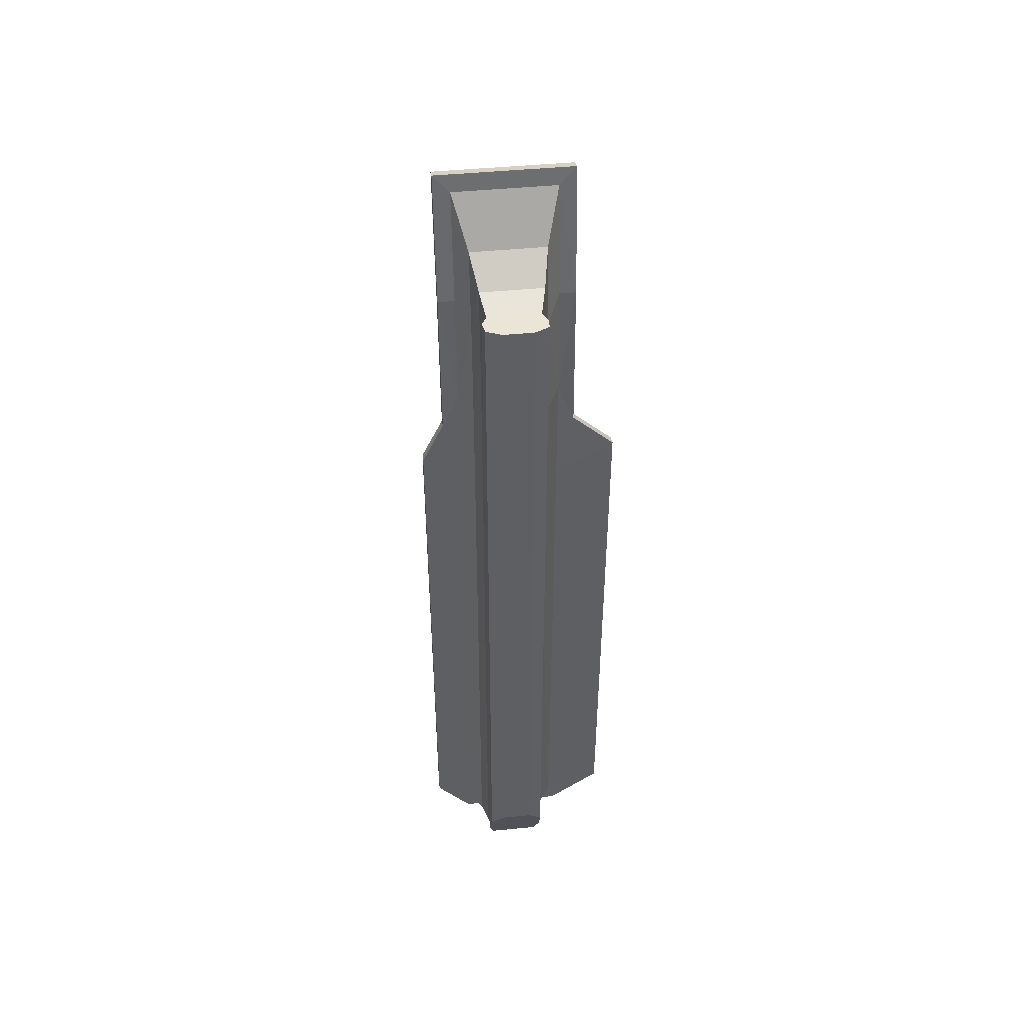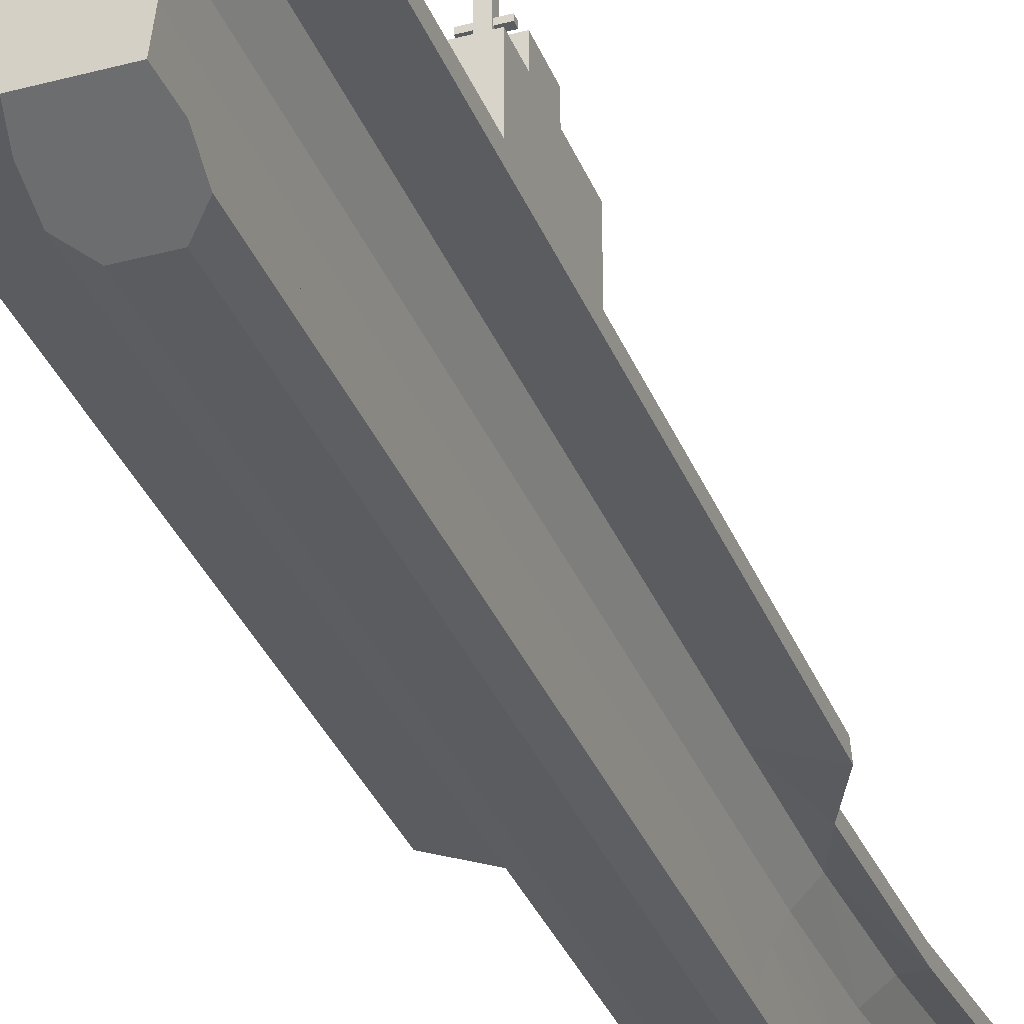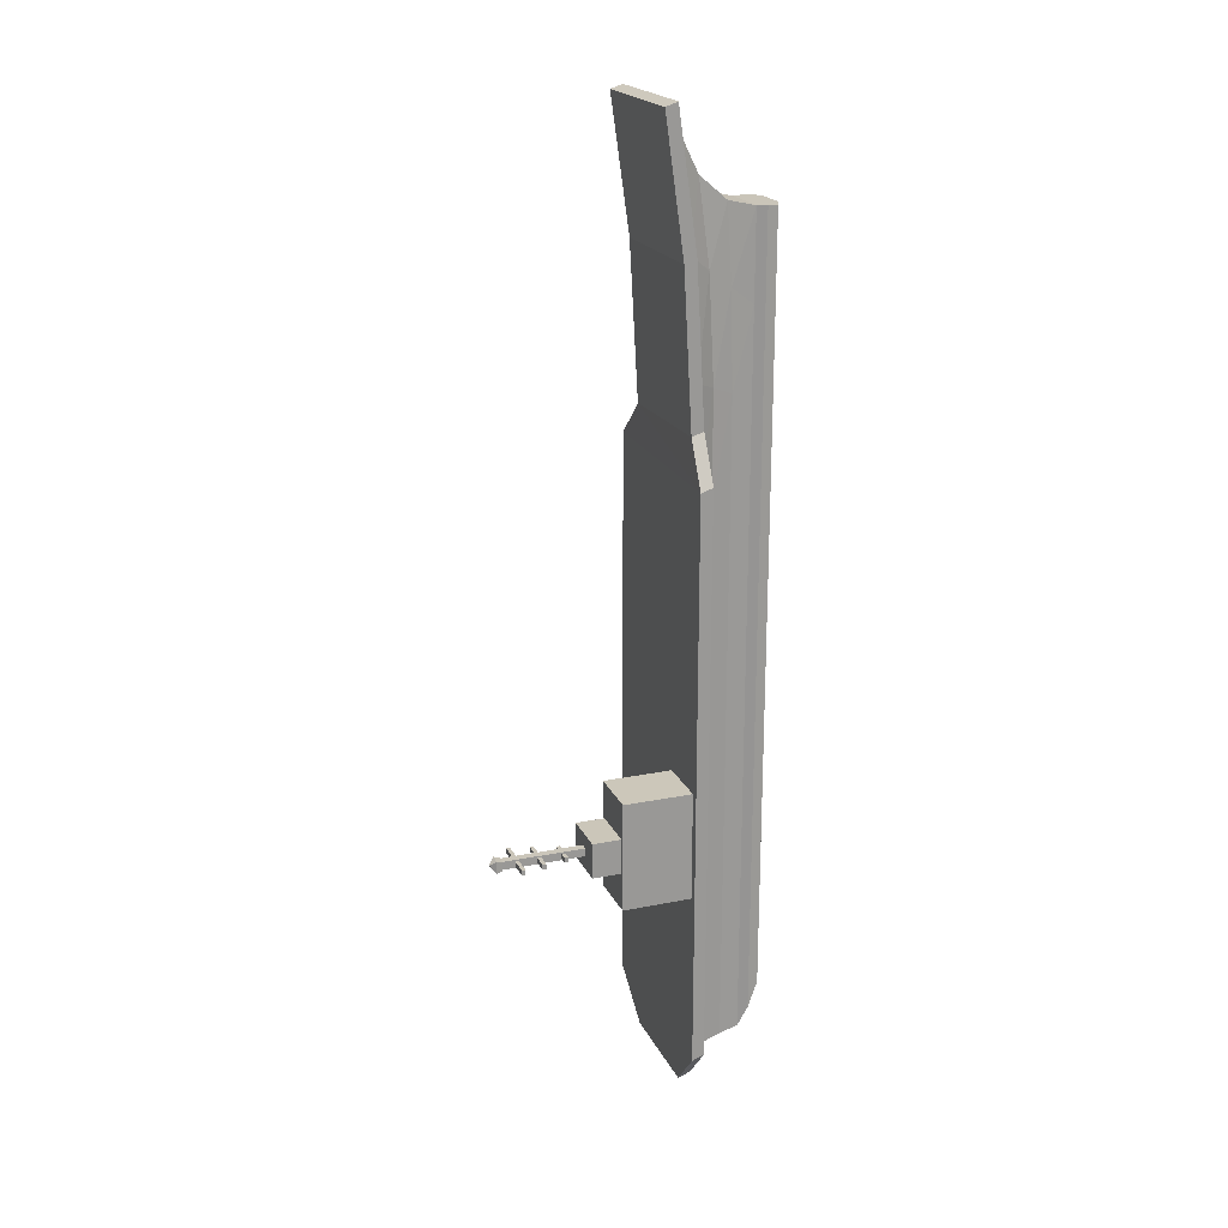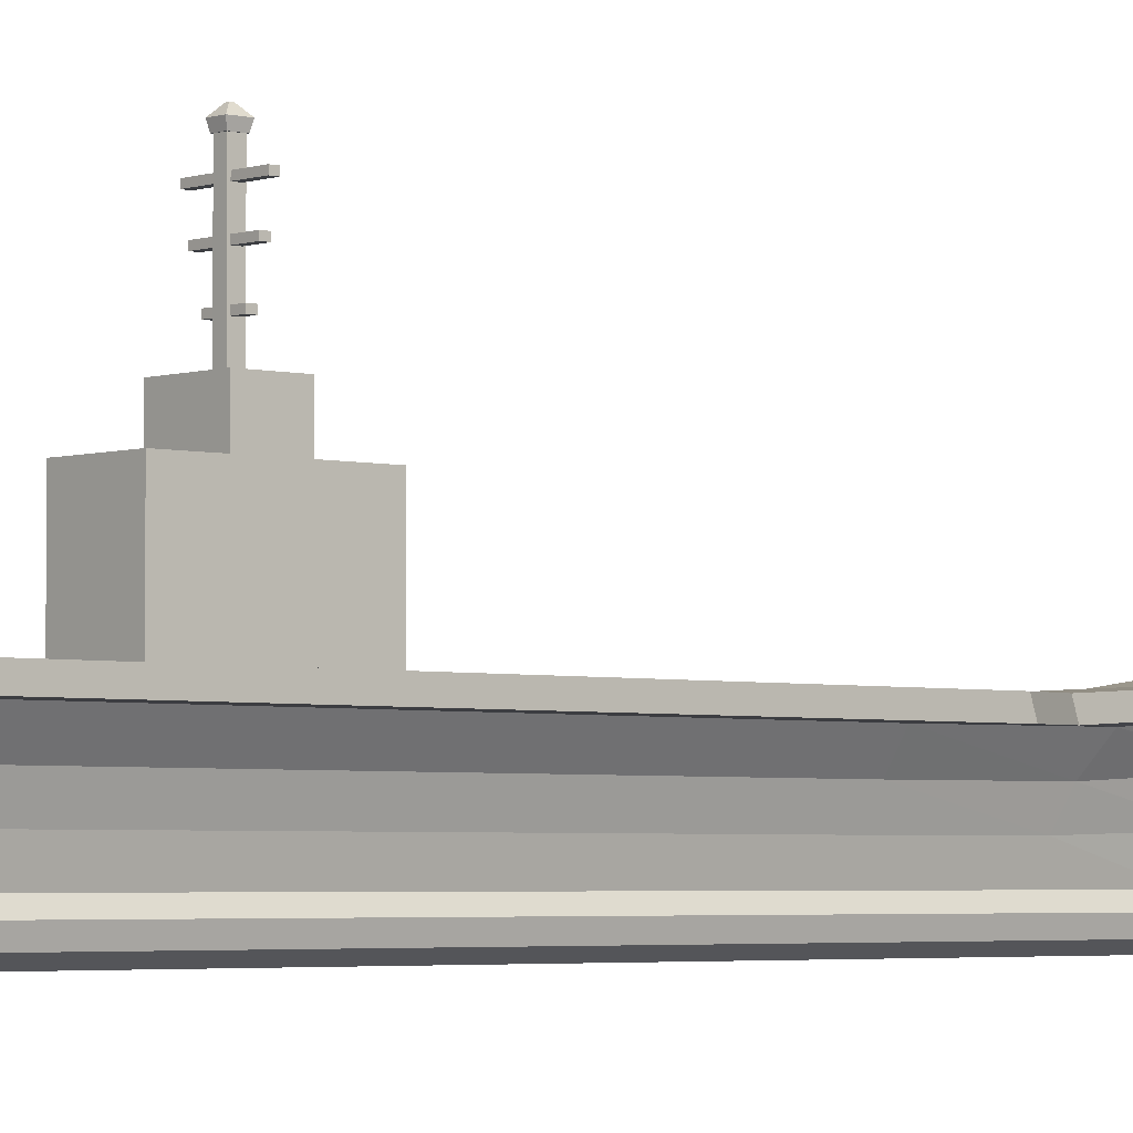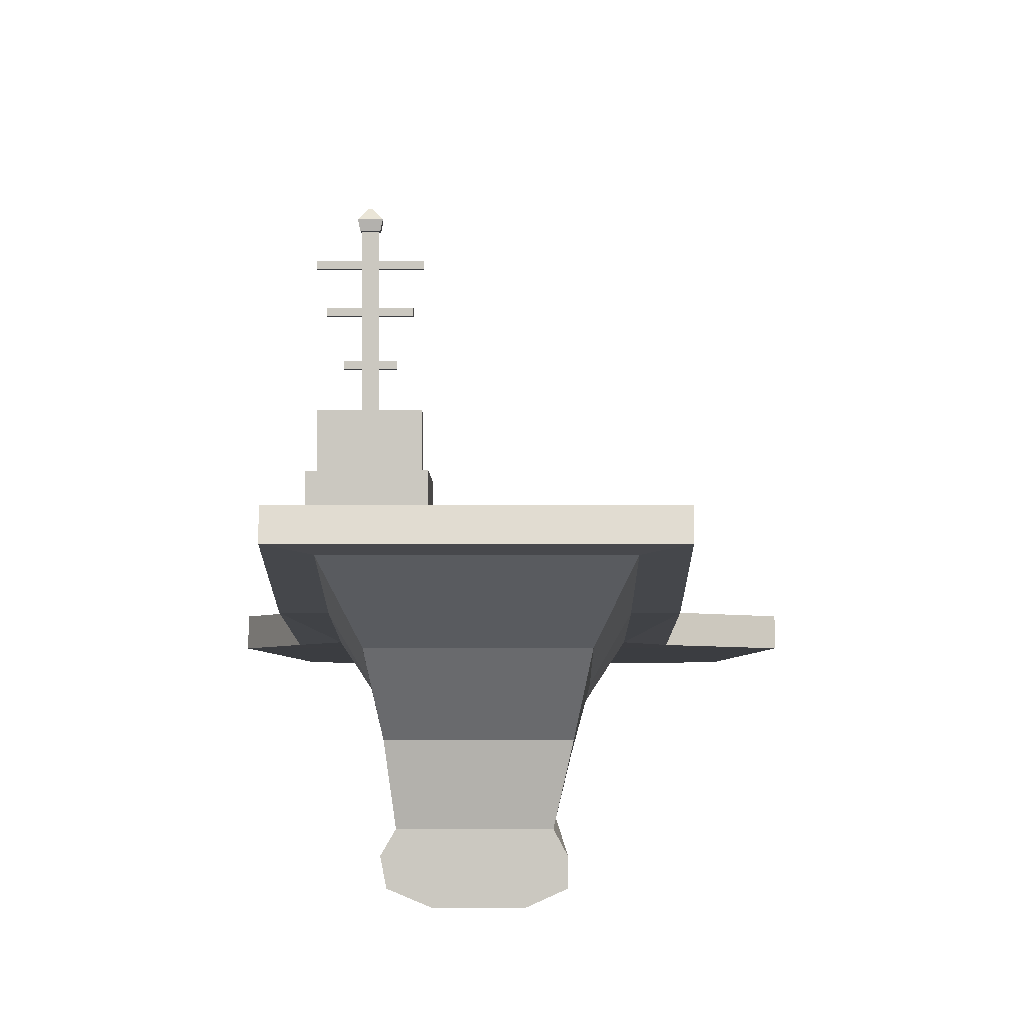
<metadata>
{"format":"obj","ext":"obj","renderer":"f3d","projection":"perspective","resolution":1024,"background":"white","views":[{"elev":45.6,"azim":-6.5,"up":"+Z"},{"elev":-34.1,"azim":-160.2,"up":"+Y"},{"elev":20.6,"azim":-109.9,"up":"+Z"},{"elev":-3.3,"azim":-131.5,"up":"+Y"},{"elev":-2.3,"azim":0.1,"up":"+Y"}]}
</metadata>
<code>
o Cube_Cube.001
v -0.294 -0.5425 8.007
v -1 1.689 9.576
v -0.294 -0.5425 -7.028
v -1 1.198 -8.446
v 0.294 -0.5425 8.007
v 1 1.689 9.576
v 0.294 -0.5425 -7.028
v 1 1.198 -8.446
v -0.5347 -0.03062 8.007
v -0.5347 -0.03062 -8.299
v 0.4815 -0.03062 -8.299
v 0.4815 -0.03062 8.007
v -0.294 -0.5425 2.818
v -1 1.198 2.818
v 0.294 -0.5425 2.818
v 1 1.198 2.818
v 0.4815 -0.03062 2.818
v -0.5347 -0.03062 2.818
v -0.294 -0.5425 4.548
v -0.294 -0.5425 6.277
v 1 1.212 5.067
v 1 1.376 7.319
v 0.4815 -0.03062 4.548
v 0.4815 -0.03062 6.277
v -1 1.376 7.319
v -1 1.212 5.067
v 0.294 -0.5425 6.277
v 0.294 -0.5425 4.548
v -0.5347 -0.03062 6.277
v -0.5347 -0.03062 4.548
v -0.5965 -0.4145 -7.346
v 0.5757 -0.4145 -7.346
v 0.5757 -0.4145 8.007
v -0.5965 -0.4145 8.007
v -0.5965 -0.4145 2.818
v 0.5757 -0.4145 2.818
v -0.5965 -0.4145 6.277
v -0.5965 -0.4145 4.548
v 0.5757 -0.4145 4.548
v 0.5757 -0.4145 6.277
v -0.6116 0.5426 8.143
v -0.7322 1.13 8.623
v -0.7322 0.7883 -8.397
v -0.6116 0.3788 -8.348
v 0.7322 0.7883 -8.397
v 0.6116 0.3788 -8.348
v 0.7322 1.13 8.623
v 0.6116 0.5426 8.143
v 0.7322 0.7883 2.818
v 0.6116 0.3788 2.818
v -0.7322 0.7883 2.818
v -0.6116 0.3788 2.818
v -0.7322 0.9069 6.972
v -0.6116 0.4382 6.625
v -0.7322 0.7977 4.894
v -0.6116 0.3836 4.721
v 0.7322 0.7977 4.894
v 0.6116 0.3836 4.721
v 0.7322 0.9069 6.972
v 0.6116 0.4382 6.625
v -0.6364 -0.2055 8.007
v -0.6364 -0.2055 -7.865
v 0.5757 -0.2055 -7.865
v 0.5757 -0.2055 8.007
v -0.6364 -0.2055 2.818
v 0.5757 -0.2055 2.818
v -0.6364 -0.2055 6.277
v -0.6364 -0.2055 4.548
v 0.5757 -0.2055 4.548
v 0.5757 -0.2055 6.277
v -1.751 1.188 3.397
v -1.038 1.188 -8.81
v 1.101 1.188 -8.81
v 1.324 1.376 7.316
v 1.324 1.746 9.923
v -1.324 1.746 9.923
v -1.324 1.204 4.296
v 2.153 1.188 3.478
v 1.324 1.204 4.244
v -1.324 1.376 7.316
v -1 1.198 -7.773
v 0.294 -0.5425 -6.44
v -0.5347 -0.03062 -7.635
v -0.294 -0.5425 -6.44
v 1 1.198 -7.773
v 0.4815 -0.03062 -7.635
v 0.5757 -0.4145 -6.739
v -0.5965 -0.4145 -6.739
v 0.6116 0.3788 -7.681
v 0.7322 0.7883 -7.727
v -0.6116 0.3788 -7.681
v -0.7322 0.7883 -7.727
v 0.5757 -0.2055 -7.227
v -0.6364 -0.2055 -7.227
v -1.751 1.188 -8
v 2.153 1.188 -7.995
v -1.597 1.427 -2.491
v -1.038 1.427 -8.889
v 1.101 1.427 -8.889
v 1.324 1.615 7.237
v 1.324 1.985 9.844
v -1.324 1.985 9.844
v -1.324 1.442 4.216
v -0.5273 1.427 -2.474
v 1.324 1.442 4.165
v -1.324 1.615 7.237
v -1.597 1.427 -4.649
v -0.5273 1.427 -4.648
v -1.751 1.427 3.317
v -1.751 1.427 -8.08
v 2.153 1.427 -8.075
v 2.153 1.427 3.399
v -1.525 2.797 -3.218
v -1.525 2.797 -3.916
v -0.5991 2.797 -3.916
v -0.5991 2.797 -3.212
v -1.597 2.797 -2.491
v -1.597 2.797 -4.649
v -0.5273 2.797 -4.648
v -0.5273 2.797 -2.474
v -1.137 3.363 -3.486
v -1.137 3.363 -3.646
v -0.9875 3.363 -3.646
v -0.9875 3.363 -3.484
v -1.525 3.363 -3.218
v -1.525 3.363 -3.916
v -0.5991 3.363 -3.916
v -0.5991 3.363 -3.212
v -1.137 4.968 -3.486
v -1.137 4.968 -3.646
v -0.9875 4.968 -3.646
v -0.9875 4.968 -3.484
v -1.15 4.968 -3.471
v -1.15 4.968 -3.66
v -0.9741 4.968 -3.66
v -0.9741 4.968 -3.47
v -1.082 5.176 -3.545
v -1.082 5.176 -3.587
v -1.043 5.176 -3.587
v -1.043 5.176 -3.544
v -0.9519 5.072 -3.684
v -0.9519 5.072 -3.446
v -1.172 5.072 -3.448
v -1.172 5.072 -3.684
v -0.9875 4.29 -3.515
v -0.9875 4.217 -3.515
v -1.137 4.217 -3.516
v -1.137 4.29 -3.516
v -1.137 4.217 -3.615
v -1.137 4.29 -3.615
v -0.9875 4.217 -3.615
v -0.9875 4.29 -3.615
v -0.9875 4.713 -3.515
v -0.9875 4.639 -3.515
v -1.137 4.639 -3.516
v -1.137 4.713 -3.516
v -1.137 4.639 -3.615
v -1.137 4.713 -3.615
v -0.9875 4.639 -3.615
v -0.9875 4.713 -3.615
v -1.137 3.824 -3.516
v -1.137 3.75 -3.516
v -1.137 3.824 -3.615
v -1.137 3.75 -3.615
v -0.9875 3.824 -3.615
v -0.9875 3.75 -3.615
v -0.9875 3.75 -3.515
v -0.9875 3.824 -3.515
v -0.9875 4.211 -3.646
v -0.9875 4.296 -3.646
v -0.9875 4.296 -3.484
v -0.9875 4.211 -3.484
v -1.137 4.211 -3.646
v -1.137 4.296 -3.646
v -1.137 4.211 -3.486
v -1.137 4.296 -3.486
v -0.9875 4.634 -3.646
v -0.9875 4.718 -3.646
v -0.9875 4.718 -3.484
v -0.9875 4.634 -3.484
v -1.137 4.634 -3.646
v -1.137 4.718 -3.646
v -1.137 4.634 -3.486
v -1.137 4.718 -3.486
v -0.9875 3.745 -3.484
v -0.9875 3.829 -3.484
v -1.137 3.829 -3.486
v -1.137 3.745 -3.486
v -1.137 3.829 -3.646
v -1.137 3.745 -3.646
v -0.9875 3.829 -3.646
v -0.9875 3.745 -3.646
v -0.6802 4.217 -3.615
v -0.6802 4.29 -3.615
v -0.6802 4.29 -3.515
v -0.6802 4.217 -3.515
v -1.444 4.217 -3.615
v -1.444 4.29 -3.615
v -1.444 4.217 -3.516
v -1.444 4.29 -3.516
v -0.5886 4.639 -3.615
v -0.5886 4.713 -3.615
v -0.5886 4.713 -3.515
v -0.5886 4.639 -3.515
v -1.535 4.639 -3.615
v -1.535 4.713 -3.615
v -1.535 4.639 -3.516
v -1.535 4.713 -3.516
v -0.8244 3.75 -3.515
v -0.8244 3.824 -3.515
v -1.3 3.824 -3.516
v -1.3 3.75 -3.516
v -1.3 3.824 -3.615
v -1.3 3.75 -3.615
v -0.8244 3.824 -3.615
v -0.8244 3.75 -3.615
f 81 43 92
f 22 47 59
f 43 8 45
f 6 42 47
f 2 80 25
f 20 5 1
f 24 64 70
f 64 9 61
f 83 62 94
f 30 65 68
f 17 93 86
f 108 120 104
f 75 2 6
f 55 14 51
f 42 25 53
f 53 26 55
f 9 67 61
f 29 68 67
f 17 69 66
f 23 70 69
f 80 26 25
f 16 79 21
f 84 15 13
f 15 19 13
f 16 57 49
f 21 59 57
f 39 27 28
f 36 28 15
f 37 19 20
f 34 20 1
f 38 13 19
f 88 3 84
f 19 27 20
f 40 5 27
f 3 32 7
f 58 24 23
f 57 60 58
f 50 23 17
f 49 58 50
f 29 56 30
f 54 55 56
f 9 54 29
f 41 53 54
f 30 52 18
f 56 51 52
f 33 1 5
f 12 41 9
f 60 12 24
f 59 48 60
f 48 42 41
f 44 11 10
f 91 10 83
f 92 44 91
f 69 40 39
f 66 39 36
f 67 38 37
f 61 37 34
f 68 35 38
f 94 31 88
f 43 46 44
f 70 33 40
f 31 63 32
f 14 95 81
f 10 63 62
f 8 96 85
f 21 74 22
f 64 34 33
f 32 93 87
f 65 88 35
f 51 91 52
f 46 90 89
f 11 89 86
f 52 83 18
f 7 87 82
f 45 85 90
f 8 72 73
f 63 86 93
f 35 84 13
f 18 94 65
f 71 103 109
f 7 84 3
f 80 102 106
f 14 92 51
f 72 110 98
f 77 106 103
f 74 101 75
f 78 105 79
f 73 111 96
f 72 99 73
f 79 100 74
f 75 102 76
f 100 103 106
f 96 112 78
f 105 109 103
f 100 102 101
f 110 99 98
f 36 82 87
f 50 86 89
f 49 89 90
f 66 87 93
f 96 16 85
f 95 109 110
f 16 90 85
f 77 14 26
f 74 6 22
f 4 95 72
f 97 110 109
f 104 111 108
f 104 109 112
f 108 110 107
f 116 125 113
f 104 117 97
f 97 118 107
f 107 119 108
f 114 117 113
f 116 119 115
f 116 117 120
f 114 119 118
f 184 130 182
f 113 126 114
f 114 127 115
f 115 128 116
f 122 125 121
f 124 127 123
f 124 125 128
f 122 127 126
f 130 135 131
f 182 131 178
f 121 190 122
f 179 129 184
f 132 135 136
f 132 133 129
f 130 133 134
f 141 140 142
f 143 140 137
f 143 138 144
f 141 138 139
f 137 139 138
f 134 141 135
f 134 143 144
f 136 143 133
f 136 141 142
f 170 180 171
f 178 132 179
f 174 177 170
f 171 183 176
f 176 181 174
f 189 169 191
f 187 173 189
f 191 172 186
f 122 192 123
f 124 188 121
f 123 185 124
f 149 198 150
f 170 173 174
f 159 204 154
f 176 172 171
f 163 211 161
f 178 181 182
f 151 196 146
f 184 180 179
f 187 185 186
f 154 203 153
f 191 190 189
f 161 212 162
f 186 175 187
f 151 170 152
f 152 171 145
f 145 172 146
f 146 169 151
f 150 173 149
f 147 176 148
f 148 174 150
f 149 175 147
f 159 178 160
f 160 179 153
f 153 180 154
f 154 177 159
f 158 181 157
f 155 184 156
f 156 182 158
f 157 183 155
f 168 185 167
f 162 187 161
f 161 189 163
f 163 190 164
f 164 188 162
f 166 191 165
f 165 186 168
f 167 192 166
f 195 193 194
f 198 199 200
f 203 201 202
f 206 207 208
f 213 212 211
f 210 216 215
f 164 213 163
f 157 206 158
f 148 199 147
f 162 214 164
f 156 207 155
f 150 200 148
f 165 216 166
f 158 208 156
f 147 197 149
f 168 215 165
f 152 193 151
f 155 205 157
f 160 201 159
f 166 209 167
f 145 194 152
f 167 210 168
f 153 202 160
f 146 195 145
f 81 4 43
f 22 6 47
f 43 4 8
f 6 2 42
f 2 76 80
f 20 27 5
f 24 12 64
f 64 12 9
f 83 10 62
f 30 18 65
f 17 66 93
f 108 119 120
f 75 76 2
f 55 26 14
f 42 2 25
f 53 25 26
f 9 29 67
f 29 30 68
f 17 23 69
f 23 24 70
f 80 77 26
f 16 78 79
f 84 82 15
f 15 28 19
f 16 21 57
f 21 22 59
f 39 40 27
f 36 39 28
f 37 38 19
f 34 37 20
f 38 35 13
f 88 31 3
f 19 28 27
f 40 33 5
f 3 31 32
f 58 60 24
f 57 59 60
f 50 58 23
f 49 57 58
f 29 54 56
f 54 53 55
f 9 41 54
f 41 42 53
f 30 56 52
f 56 55 51
f 33 34 1
f 12 48 41
f 60 48 12
f 59 47 48
f 48 47 42
f 44 46 11
f 91 44 10
f 92 43 44
f 69 70 40
f 66 69 39
f 67 68 38
f 61 67 37
f 68 65 35
f 94 62 31
f 43 45 46
f 70 64 33
f 31 62 63
f 14 71 95
f 10 11 63
f 8 73 96
f 21 79 74
f 64 61 34
f 32 63 93
f 65 94 88
f 51 92 91
f 46 45 90
f 11 46 89
f 52 91 83
f 7 32 87
f 45 8 85
f 8 4 72
f 63 11 86
f 35 88 84
f 18 83 94
f 71 77 103
f 7 82 84
f 80 76 102
f 14 81 92
f 72 95 110
f 77 80 106
f 74 100 101
f 78 112 105
f 73 99 111
f 72 98 99
f 79 105 100
f 75 101 102
f 100 105 103
f 96 111 112
f 105 112 109
f 100 106 102
f 110 111 99
f 36 15 82
f 50 17 86
f 49 50 89
f 66 36 87
f 96 78 16
f 95 71 109
f 16 49 90
f 77 71 14
f 74 75 6
f 4 81 95
f 97 107 110
f 104 112 111
f 104 97 109
f 108 111 110
f 116 128 125
f 104 120 117
f 97 117 118
f 107 118 119
f 114 118 117
f 116 120 119
f 116 113 117
f 114 115 119
f 184 129 130
f 113 125 126
f 114 126 127
f 115 127 128
f 122 126 125
f 124 128 127
f 124 121 125
f 122 123 127
f 130 134 135
f 182 130 131
f 121 188 190
f 179 132 129
f 132 131 135
f 132 136 133
f 130 129 133
f 141 139 140
f 143 142 140
f 143 137 138
f 141 144 138
f 137 140 139
f 134 144 141
f 134 133 143
f 136 142 143
f 136 135 141
f 170 177 180
f 178 131 132
f 174 181 177
f 171 180 183
f 176 183 181
f 189 173 169
f 187 175 173
f 191 169 172
f 122 190 192
f 124 185 188
f 123 192 185
f 149 197 198
f 170 169 173
f 159 201 204
f 176 175 172
f 163 213 211
f 178 177 181
f 151 193 196
f 184 183 180
f 187 188 185
f 154 204 203
f 191 192 190
f 161 211 212
f 186 172 175
f 151 169 170
f 152 170 171
f 145 171 172
f 146 172 169
f 150 174 173
f 147 175 176
f 148 176 174
f 149 173 175
f 159 177 178
f 160 178 179
f 153 179 180
f 154 180 177
f 158 182 181
f 155 183 184
f 156 184 182
f 157 181 183
f 168 186 185
f 162 188 187
f 161 187 189
f 163 189 190
f 164 190 188
f 166 192 191
f 165 191 186
f 167 185 192
f 195 196 193
f 198 197 199
f 203 204 201
f 206 205 207
f 213 214 212
f 210 209 216
f 164 214 213
f 157 205 206
f 148 200 199
f 162 212 214
f 156 208 207
f 150 198 200
f 165 215 216
f 158 206 208
f 147 199 197
f 168 210 215
f 152 194 193
f 155 207 205
f 160 202 201
f 166 216 209
f 145 195 194
f 167 209 210
f 153 203 202
f 146 196 195

</code>
